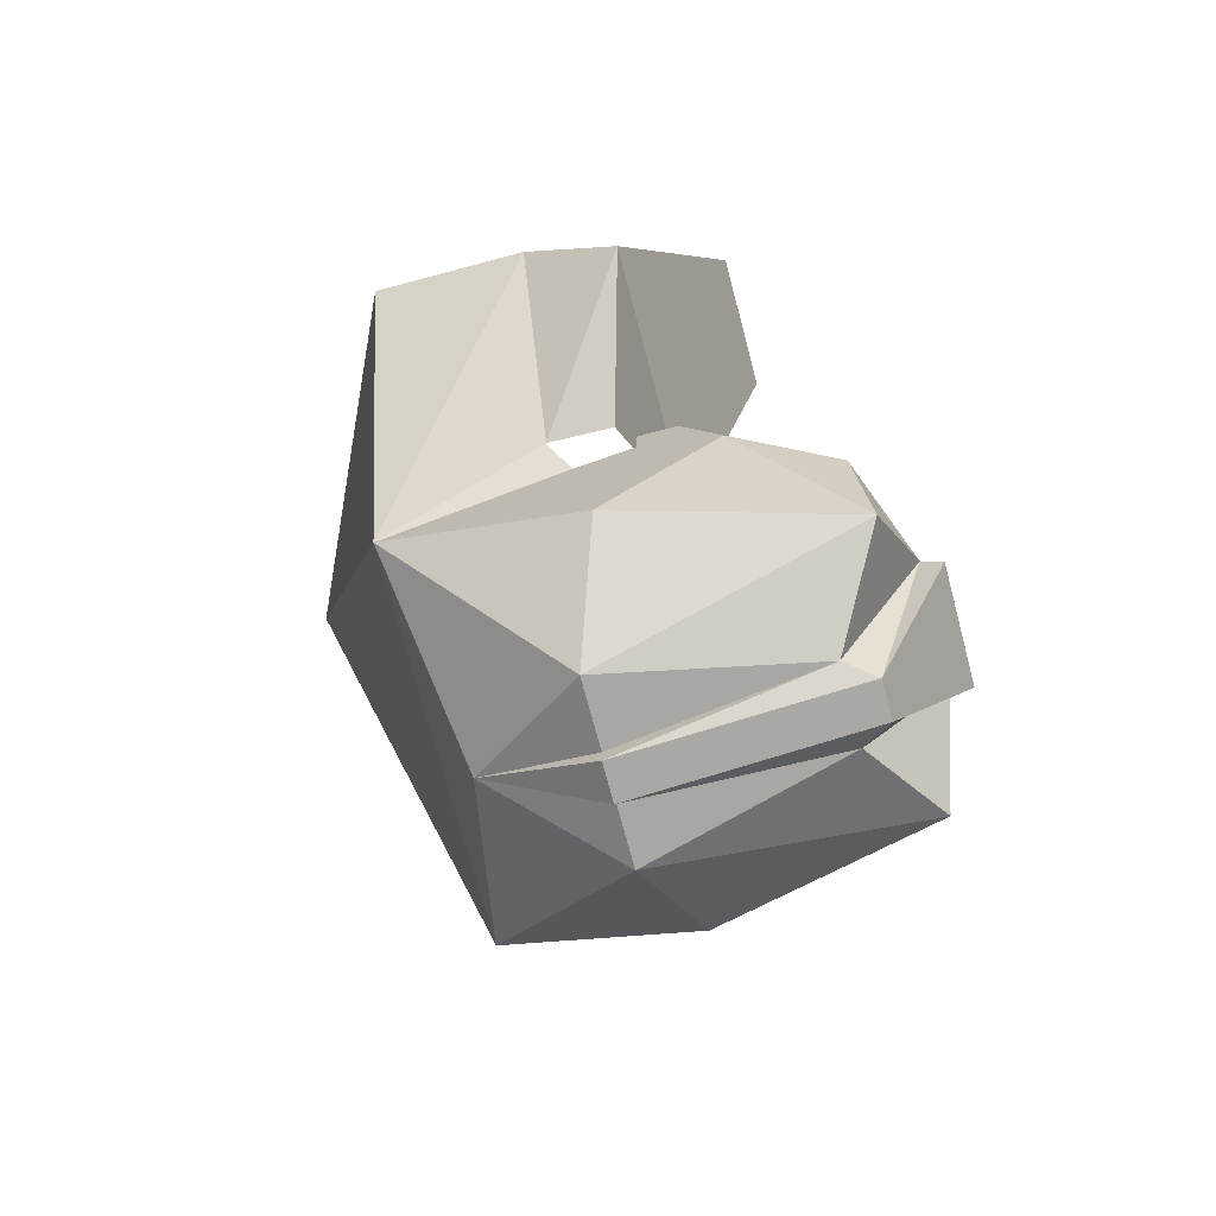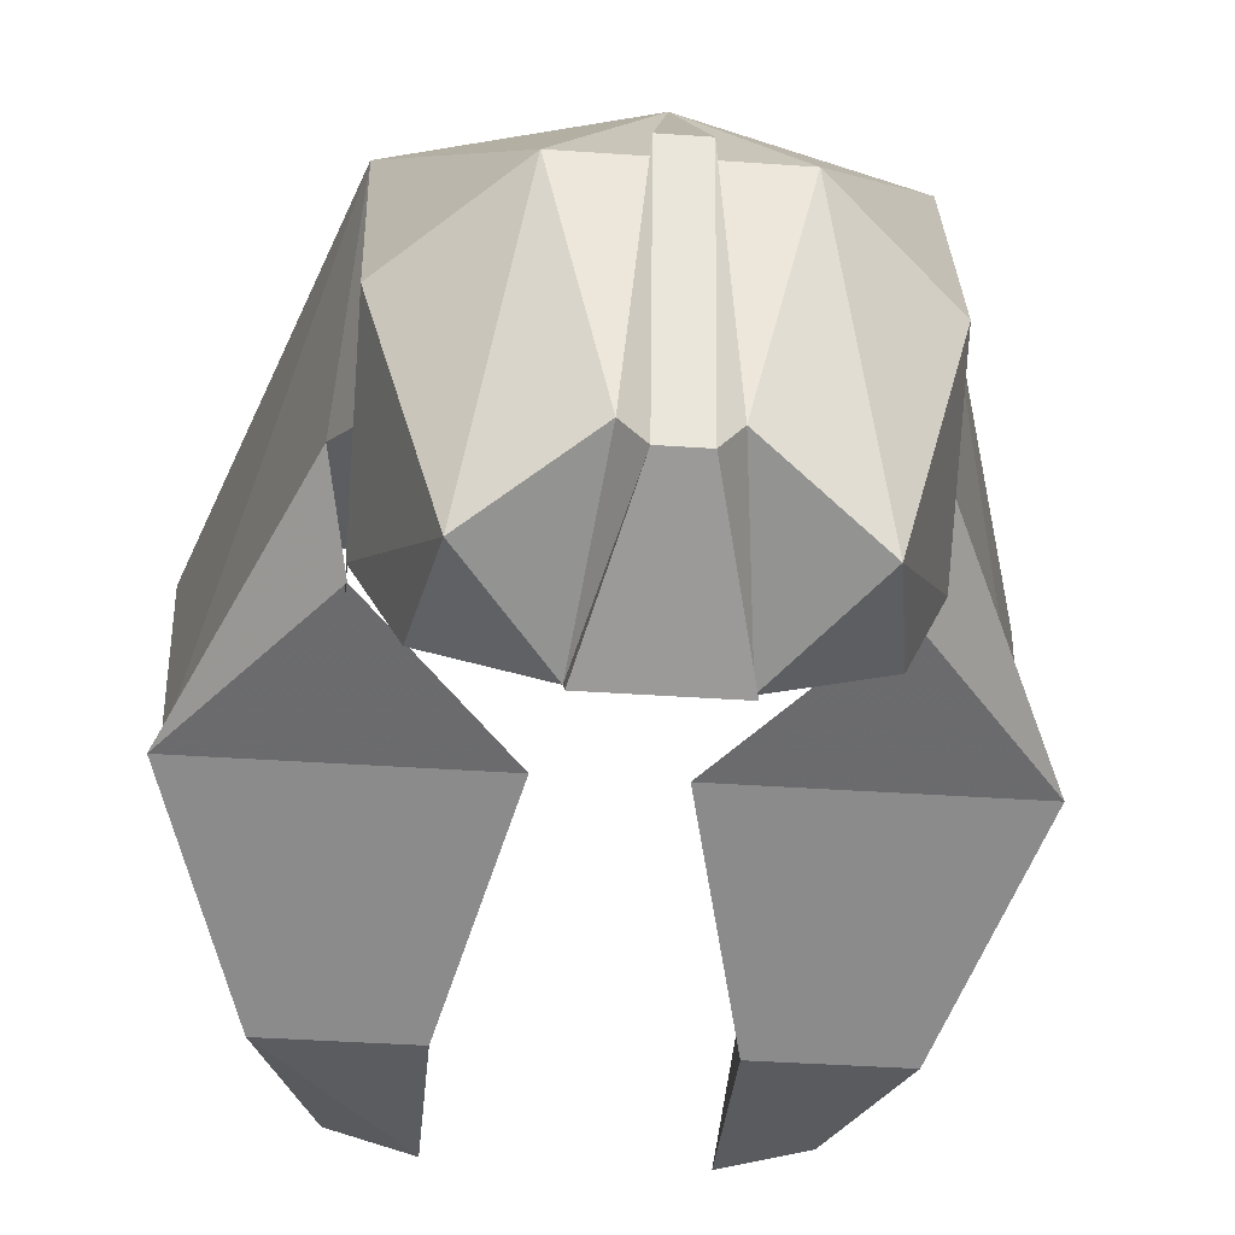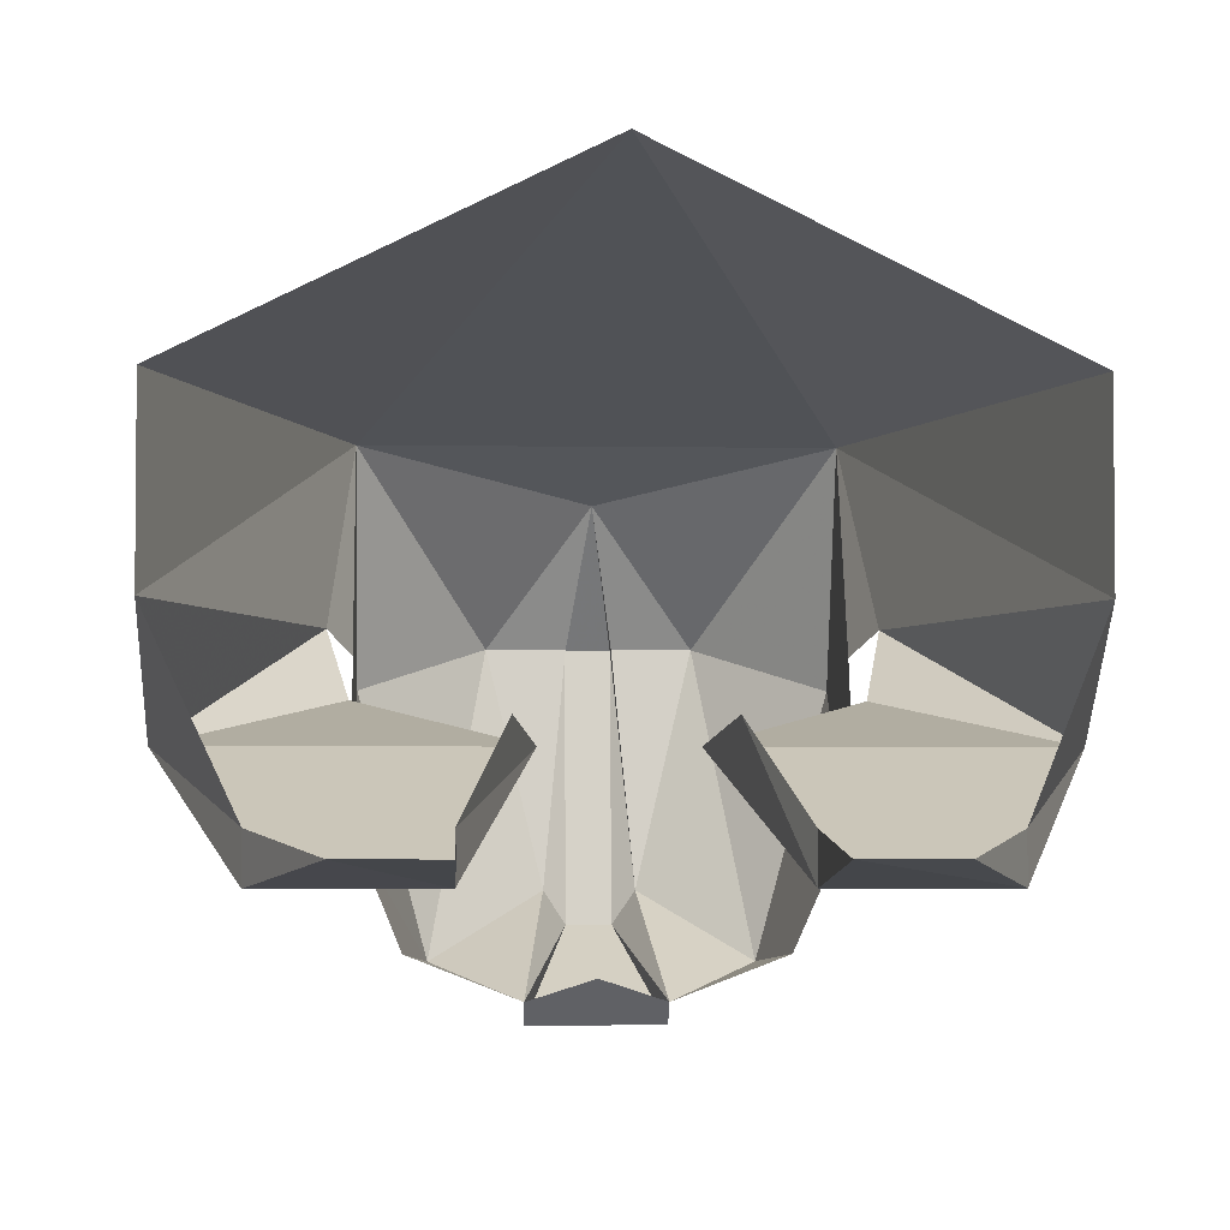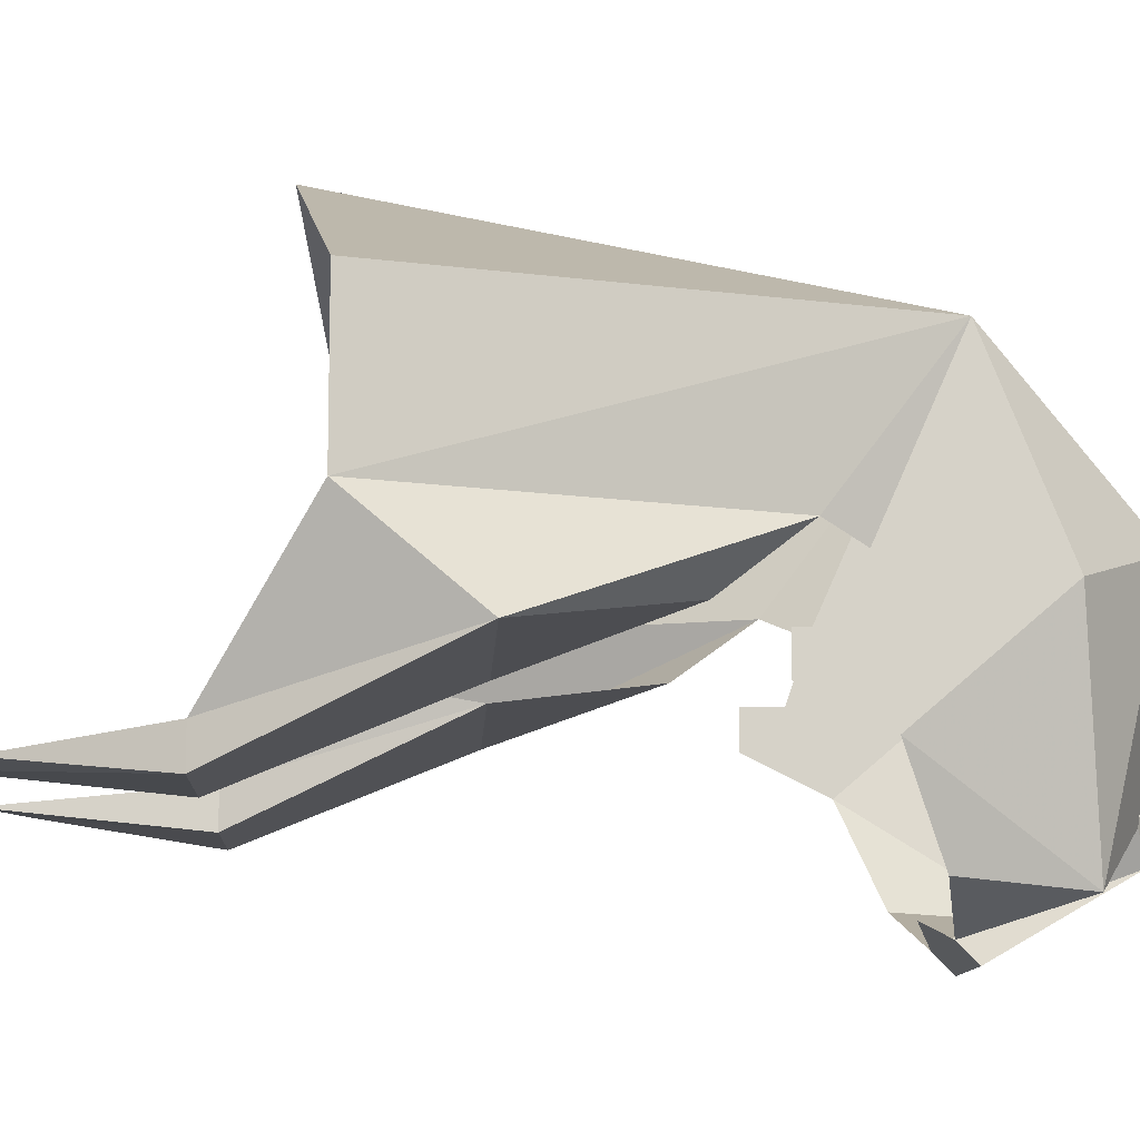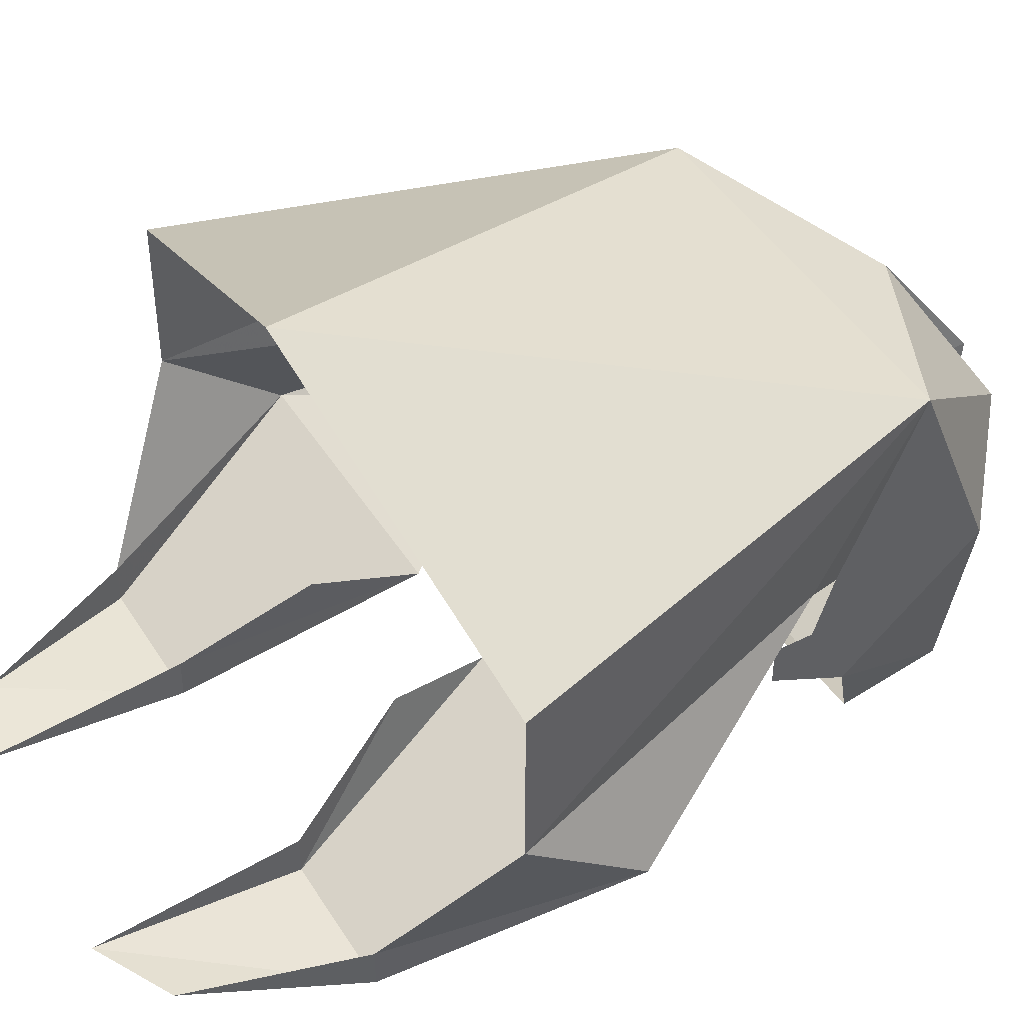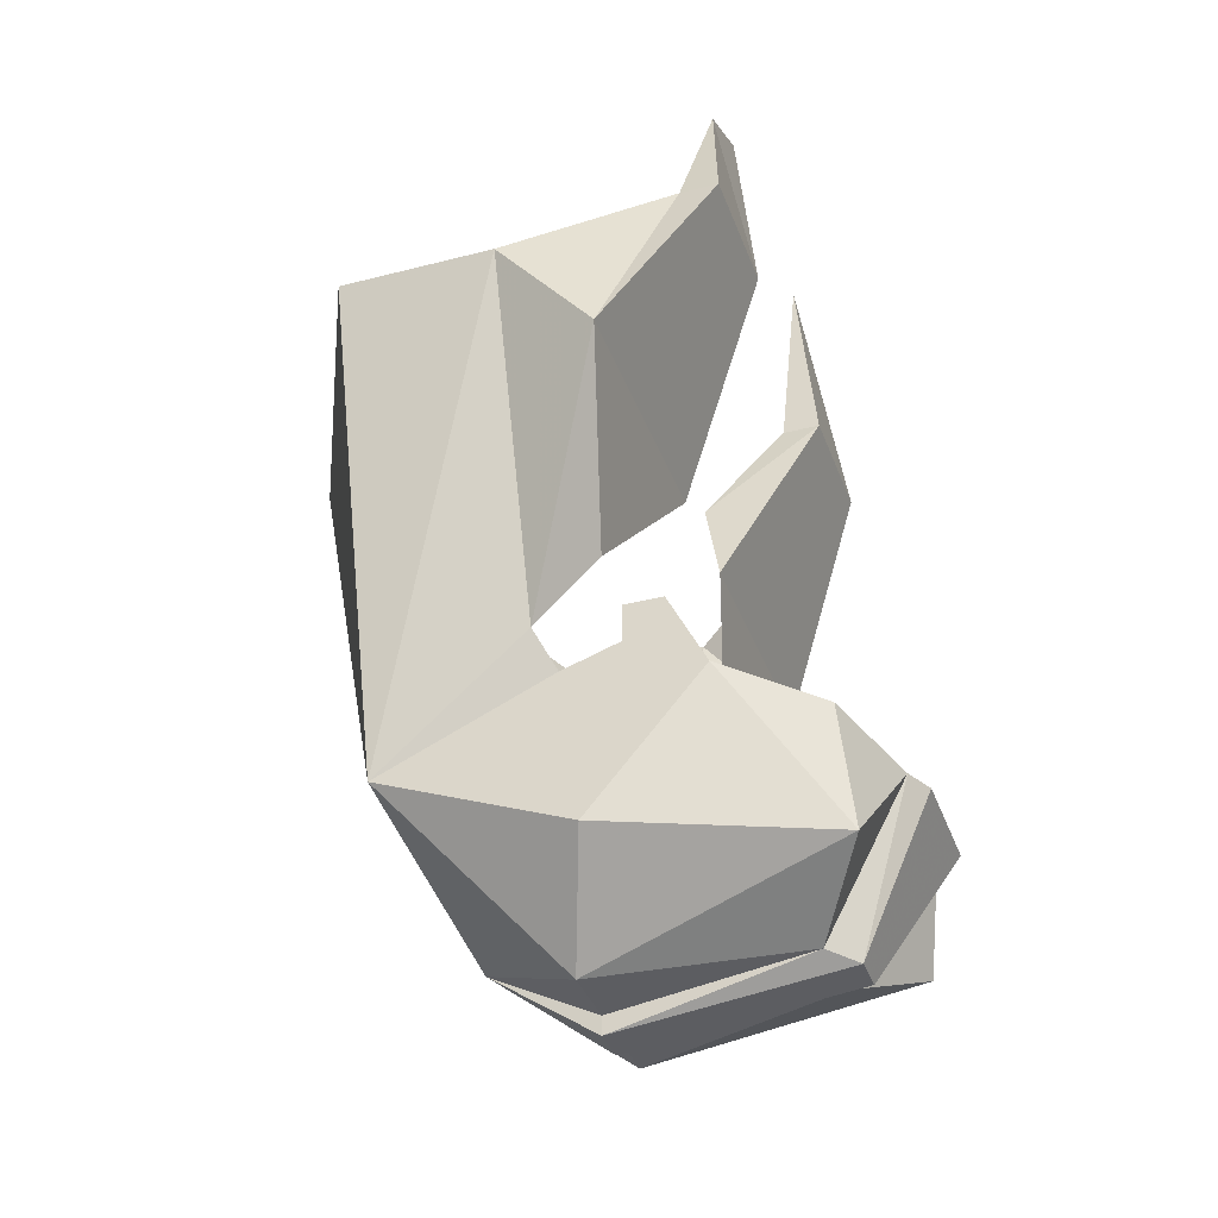
<metadata>
{"format":"obj","ext":"obj","renderer":"f3d","projection":"perspective","resolution":1024,"background":"white","views":[{"elev":-72.7,"azim":104.9,"up":"+Y"},{"elev":-39.4,"azim":-5.0,"up":"+Z"},{"elev":-3.8,"azim":177.1,"up":"+Z"},{"elev":-10.9,"azim":-92.6,"up":"+Z"},{"elev":45.1,"azim":-120.1,"up":"+Z"},{"elev":-36.6,"azim":108.6,"up":"+Y"}]}
</metadata>
<code>
v 0.09375 -0.3281 -0.4375
v -0.09375 -0.3281 -0.4375
v -0.09375 -0.2969 -0.4062
v 0.09375 -0.2969 -0.4062
v 0.03125 -0.5469 -0.3125
v -0.03125 -0.5469 -0.3125
v -0.0625 -0.5312 -0.2656
v -0.2188 -0.4531 -0.3594
v -0.25 -0.2656 -0.3438
v -0.3125 -0.2031 -0.1875
v -0.3125 -0.4219 0
v -0.3125 -0.1406 -0.0625
v -0.3125 -0.07812 -0.125
v -0.3125 -0.07812 -0.0625
v 0 -0.2656 -0.375
v 0.0625 -0.5312 -0.2656
v 0.03125 -0.5938 0.0625
v -0.03125 -0.5938 0.0625
v -0.03125 -0.5625 0.0625
v -0.1406 -0.5625 0.0625
v -0.3125 -0.2969 0.3125
v -0.3125 -0.1719 0.03125
v 0.03125 -0.5625 0.0625
v 0.1406 -0.5625 0.0625
v 0 -0.4531 0.25
v 0.3125 -0.2969 0.3125
v 0 0.5156 0.5625
v -0.5312 0.4531 0.3125
v -0.5312 0.4531 0.0625
v -0.3438 -0.1094 0.0625
v 0.5312 0.4531 0.0625
v 0.3438 -0.1094 0.0625
v 0.5312 0.2656 -0.09375
v 0.4062 0.6094 -0.1875
v 0.4062 0.6094 -0.25
v 0.3125 0.8594 -0.2188
v 0.1875 0.6094 -0.25
v 0.1875 0.9219 -0.2188
v 0.1875 0.6094 -0.1875
v 0.09375 0.2656 -0.09375
v 0.125 0.4219 -0.0625
v 0.5312 0.4531 0.3125
v -0.5312 0.2656 -0.09375
v -0.3125 0.01562 -0.03125
v -0.09375 0.2656 -0.09375
v -0.4062 0.6094 -0.25
v -0.1875 0.6094 -0.25
v -0.125 0.4219 -0.0625
v -0.1875 0.6094 -0.1875
v -0.1875 0.9219 -0.2188
v -0.3125 0.8594 -0.2188
v -0.4062 0.6094 -0.1875
v 0.3125 0.01562 -0.03125
v 0.3125 -0.07812 -0.125
v 0.3125 -0.1406 -0.0625
v 0.3125 -0.2031 -0.1875
v 0.3125 -0.4219 0
v 0.2188 -0.4531 -0.3594
v 0.25 -0.2656 -0.3438
v 0.3125 -0.1719 0.03125
v 0.3125 -0.07812 -0.0625
f 1 2 3
f 1 3 4
f 1 4 5
f 1 5 2
f 2 5 6
f 2 6 3
f 3 6 7
f 3 15 4
f 4 16 5
f 5 16 17
f 5 17 6
f 6 17 18
f 6 18 7
f 7 18 19
f 23 17 16
f 23 25 17
f 17 25 18
f 18 25 19
f 3 7 8
f 3 8 9
f 9 8 10
f 10 8 11
f 10 11 12
f 10 12 13
f 13 12 14
f 7 19 20
f 7 20 8
f 8 20 11
f 11 20 21
f 11 21 22
f 11 22 12
f 23 16 24
f 23 24 25
f 19 25 20
f 20 25 21
f 21 25 26
f 21 26 27
f 21 27 28
f 21 28 29
f 21 29 30
f 21 30 22
f 31 26 32
f 31 32 33
f 31 33 34
f 34 33 35
f 34 35 36
f 36 35 37
f 36 37 38
f 38 37 39
f 39 37 40
f 39 40 41
f 31 42 26
f 26 42 27
f 29 43 30
f 30 43 44
f 44 43 45
f 45 43 46
f 45 46 47
f 45 47 48
f 48 47 49
f 49 47 50
f 50 47 46
f 50 46 51
f 51 46 52
f 52 46 43
f 52 43 29
f 53 40 33
f 53 33 32
f 33 40 37
f 33 37 35
f 54 55 56
f 56 55 57
f 56 57 58
f 56 58 59
f 59 58 4
f 4 58 16
f 16 58 24
f 24 58 57
f 24 57 26
f 24 26 25
f 26 57 60
f 26 60 32
f 57 55 60
f 55 54 61

</code>
